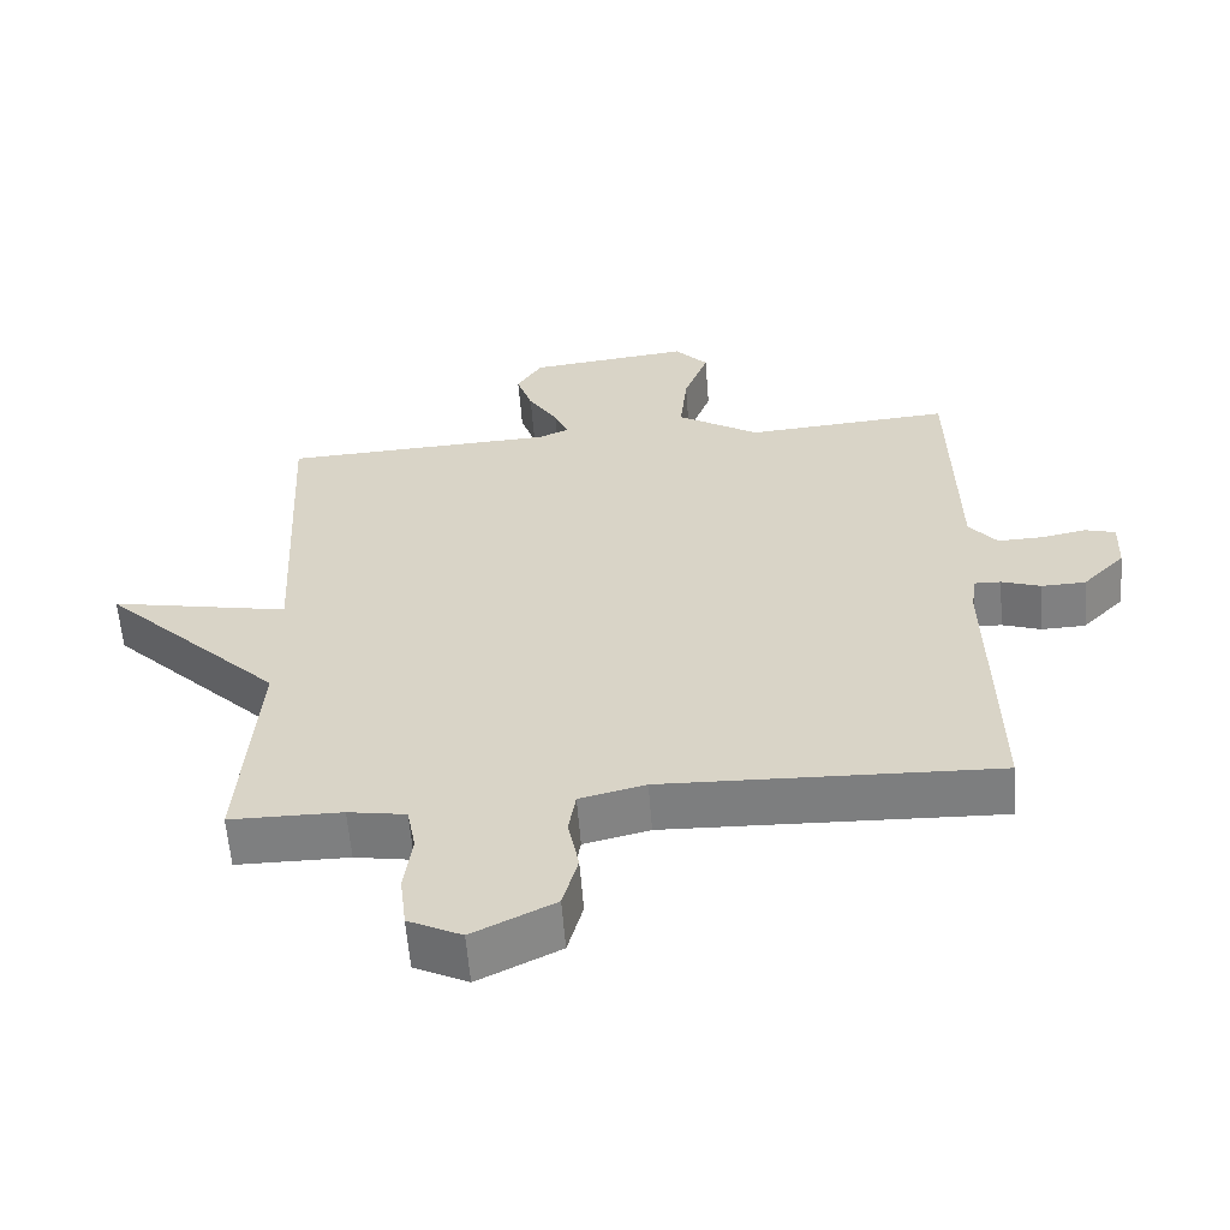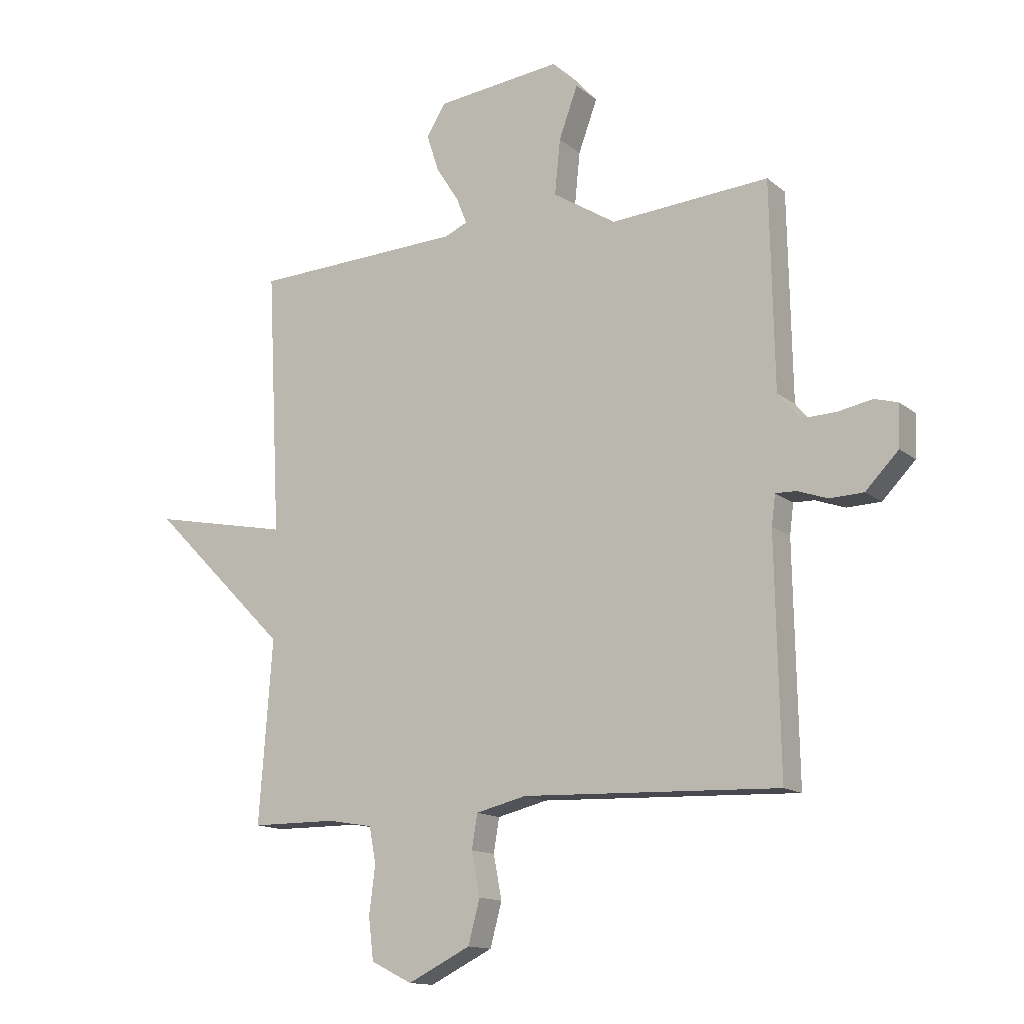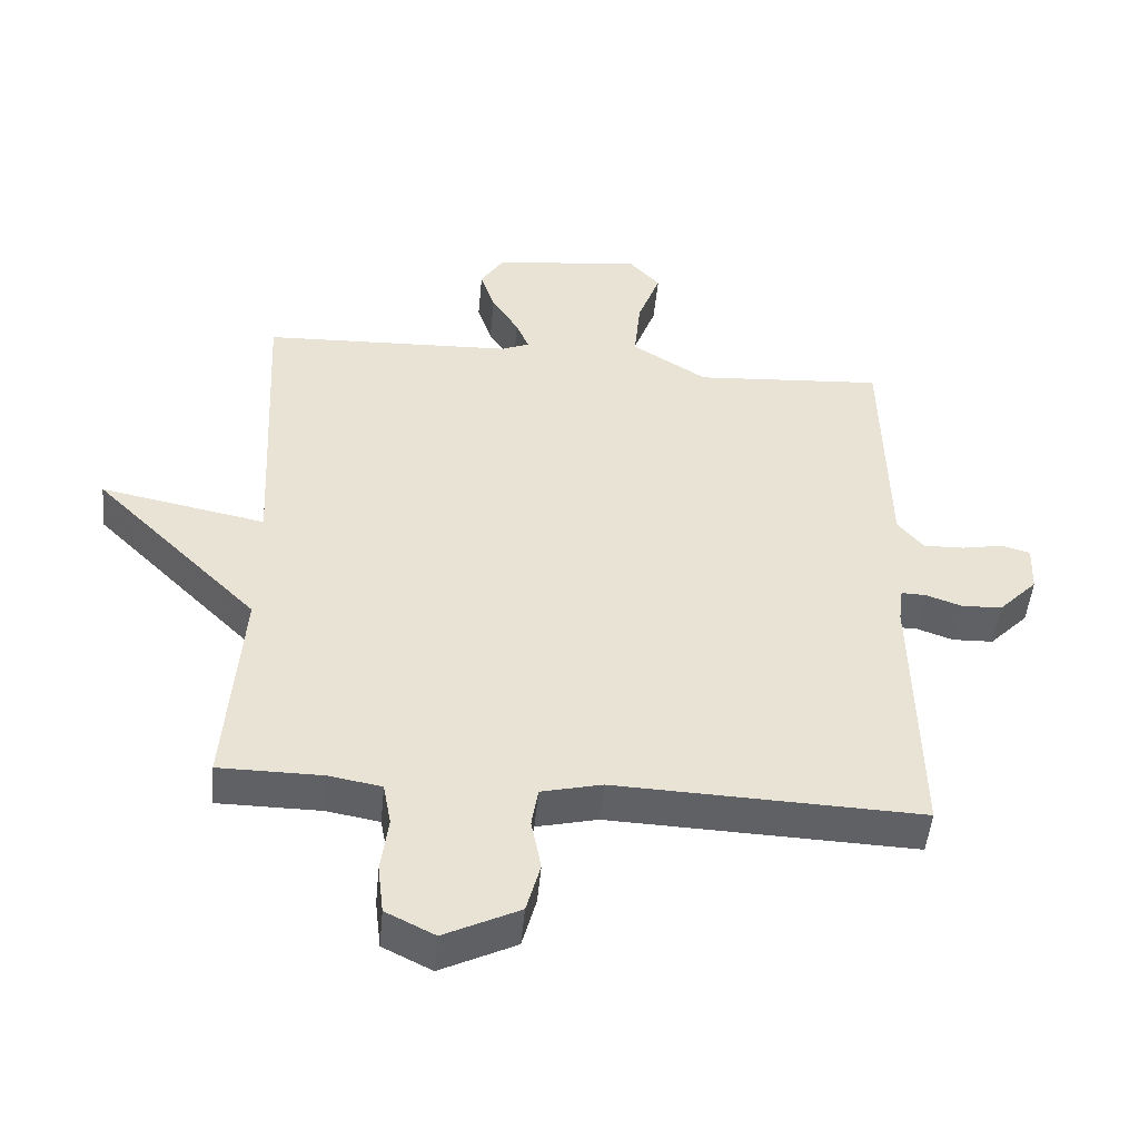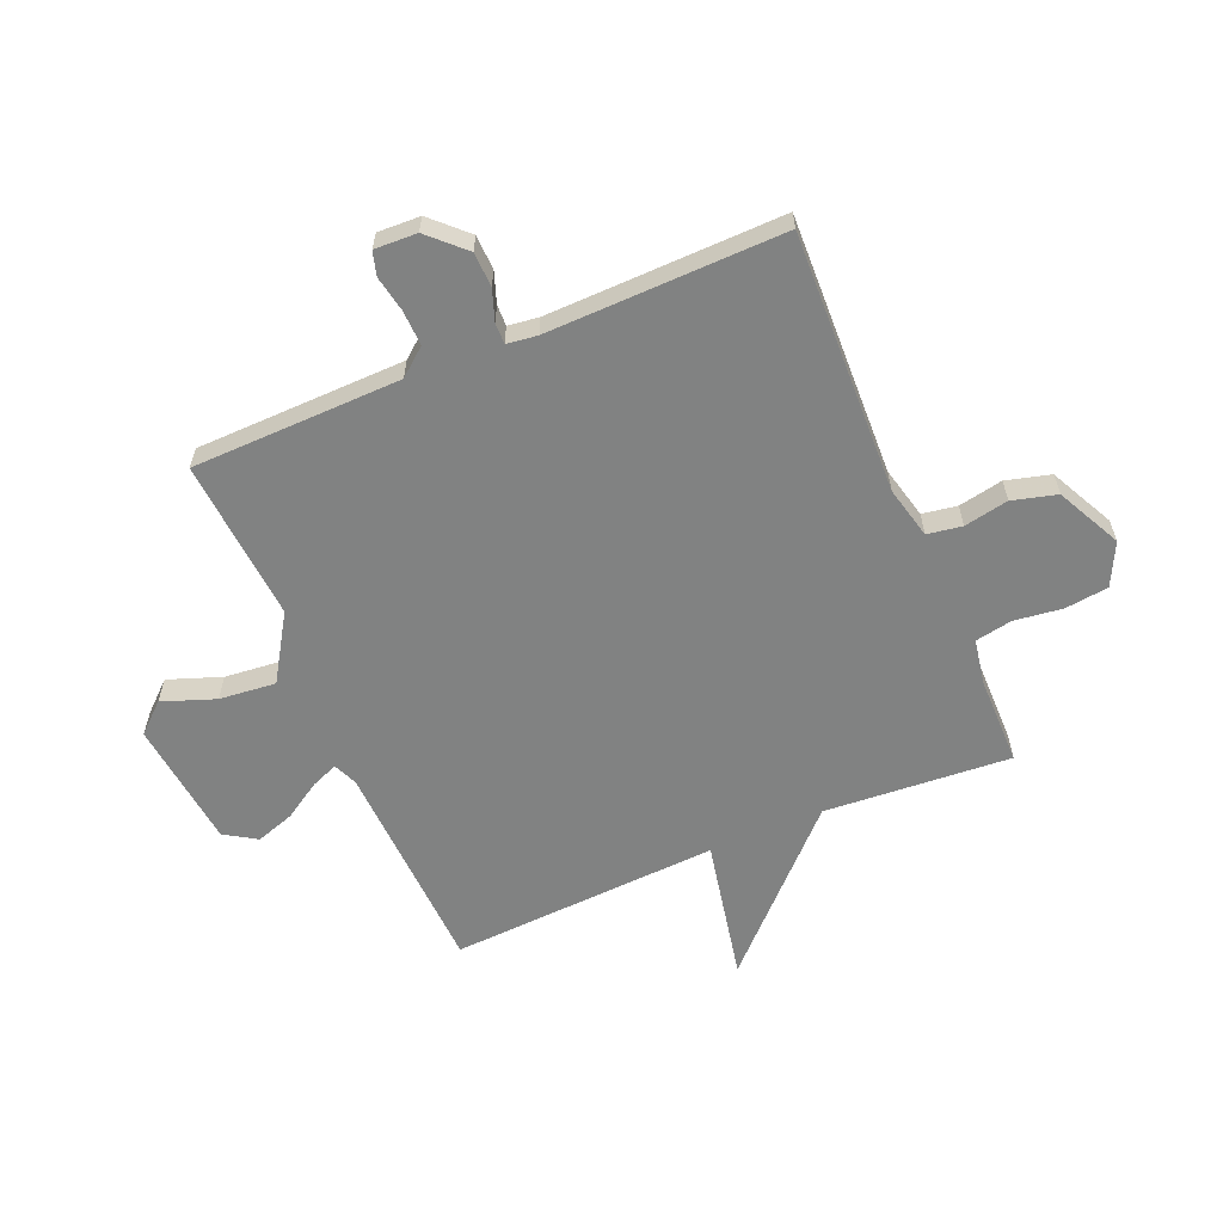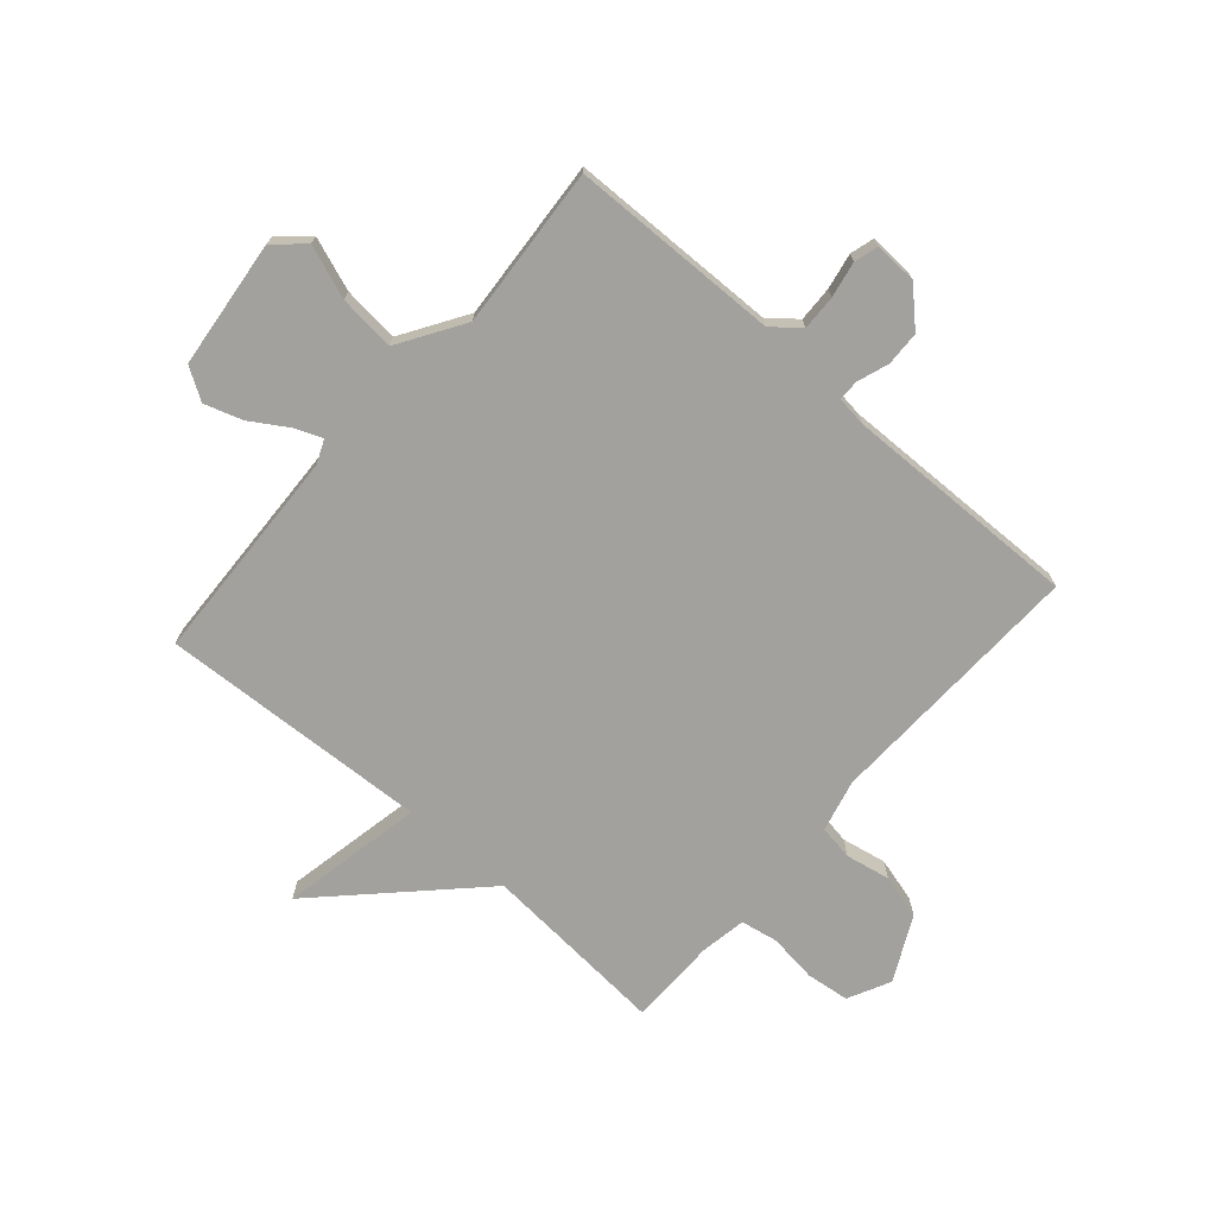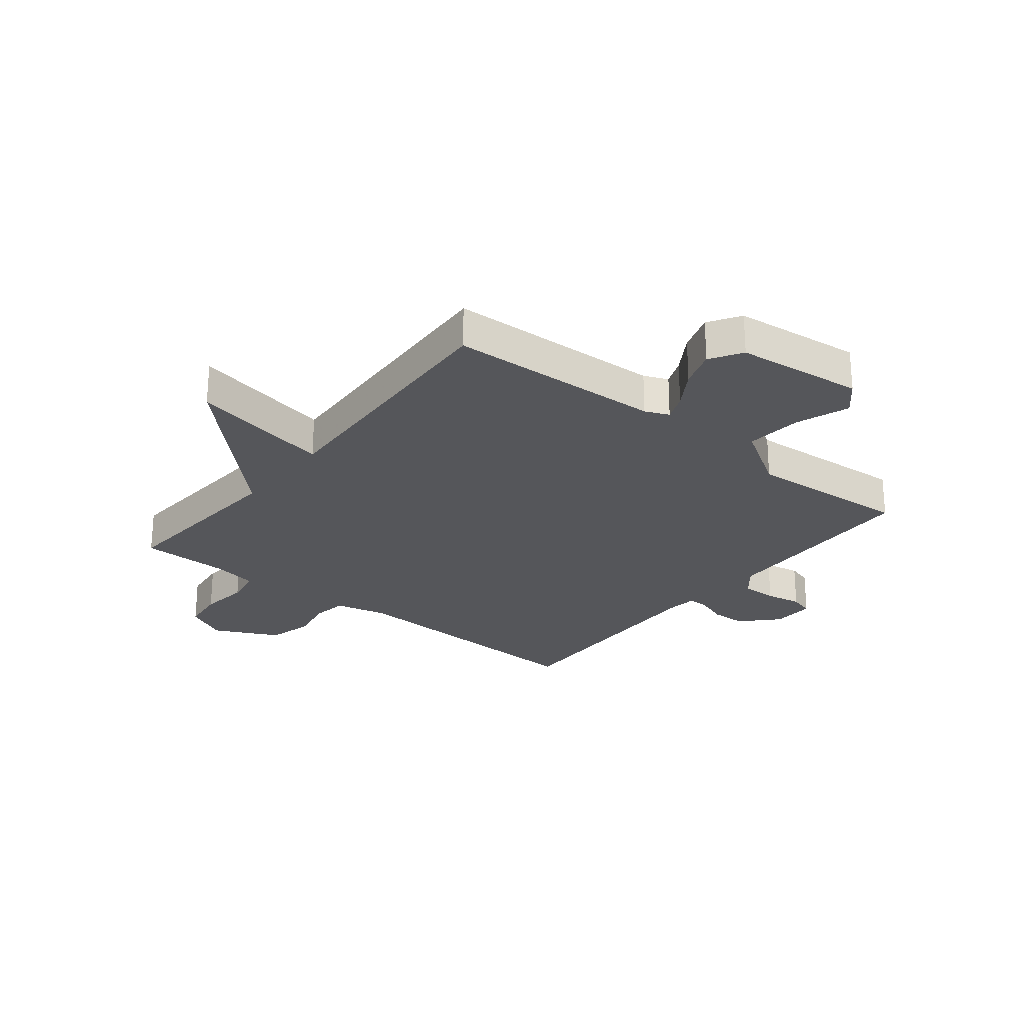
<metadata>
{"format":"obj","ext":"obj","renderer":"f3d","projection":"perspective","resolution":1024,"background":"white","views":[{"elev":-59.7,"azim":4.5,"up":"+Z"},{"elev":-13.8,"azim":30.6,"up":"+Z"},{"elev":-49.1,"azim":-5.4,"up":"+Z"},{"elev":-60.6,"azim":113.0,"up":"+Y"},{"elev":-72.1,"azim":48.9,"up":"+Y"},{"elev":-25.8,"azim":-38.6,"up":"+Y"}]}
</metadata>
<code>
v -0.5 0.07 0.5
v -0.121 0.07 0.516
v -0.079 0.07 0.534
v -0.098 0.07 0.581
v -0.139 0.07 0.646
v -0.161 0.07 0.713
v -0.126 0.07 0.769
v 0.099 0.07 0.794
v 0.145 0.07 0.743
v 0.111 0.07 0.65
v 0.101 0.07 0.551
v 0.215 0.07 0.479
v 0.5 0.07 0.5
v 0.507 0.07 0.132
v 0.546 0.07 0.084
v 0.608 0.07 0.086
v 0.671 0.07 0.098
v 0.713 0.07 0.086
v 0.71 0.07 0.011
v 0.651 0.07 -0.05
v 0.59 0.07 -0.052
v 0.536 0.07 -0.033
v 0.499 0.07 -0.032
v 0.492 0.07 -0.086
v 0.5 0.07 -0.5
v 0.039 0.07 -0.483
v -0.052 0.07 -0.505
v -0.062 0.07 -0.566
v -0.047 0.07 -0.644
v -0.068 0.07 -0.722
v -0.181 0.07 -0.778
v -0.255 0.07 -0.741
v -0.264 0.07 -0.665
v -0.253 0.07 -0.58
v -0.265 0.07 -0.515
v -0.345 0.07 -0.501
v -0.5 0.07 -0.5
v -0.476 0.07 -0.173
v -0.725 0.07 0.077
v -0.476 0.07 0.027
v -0.5 0 0.5
v -0.121 0 0.516
v -0.079 0 0.534
v -0.098 0 0.581
v -0.139 0 0.646
v -0.161 0 0.713
v -0.126 0 0.769
v 0.099 0 0.794
v 0.145 0 0.743
v 0.111 0 0.65
v 0.101 0 0.551
v 0.215 0 0.479
v 0.5 0 0.5
v 0.507 0 0.132
v 0.546 0 0.084
v 0.608 0 0.086
v 0.671 0 0.098
v 0.713 0 0.086
v 0.71 0 0.011
v 0.651 0 -0.05
v 0.59 0 -0.052
v 0.536 0 -0.033
v 0.499 0 -0.032
v 0.492 0 -0.086
v 0.5 0 -0.5
v 0.039 0 -0.483
v -0.052 0 -0.505
v -0.062 0 -0.566
v -0.047 0 -0.644
v -0.068 0 -0.722
v -0.181 0 -0.778
v -0.255 0 -0.741
v -0.264 0 -0.665
v -0.253 0 -0.58
v -0.265 0 -0.515
v -0.345 0 -0.501
v -0.5 0 -0.5
v -0.476 0 -0.173
v -0.725 0 0.077
v -0.476 0 0.027
f 38 39 40
f 36 37 38
f 35 36 38 40
f 32 33 34
f 31 32 34
f 30 31 34
f 29 30 34
f 28 29 34
f 27 28 34 35
f 40 1 2
f 35 40 2
f 27 35 2
f 26 27 2
f 20 21 22
f 19 20 22
f 18 19 22
f 17 18 22
f 16 17 22
f 15 16 22 23
f 14 15 23
f 14 23 24
f 13 14 24
f 12 13 24
f 8 9 10
f 7 8 10
f 6 7 10
f 5 6 10
f 4 5 10
f 3 4 10 11
f 24 25 26
f 12 24 26
f 11 12 26
f 3 11 26
f 2 3 26
f 80 79 78
f 78 77 76
f 80 78 76 75
f 74 73 72
f 74 72 71
f 74 71 70
f 74 70 69
f 74 69 68
f 75 74 68 67
f 42 41 80
f 42 80 75
f 42 75 67
f 42 67 66
f 62 61 60
f 62 60 59
f 62 59 58
f 62 58 57
f 62 57 56
f 63 62 56 55
f 63 55 54
f 64 63 54
f 64 54 53
f 64 53 52
f 50 49 48
f 50 48 47
f 50 47 46
f 50 46 45
f 50 45 44
f 51 50 44 43
f 66 65 64
f 66 64 52
f 66 52 51
f 66 51 43
f 66 43 42
f 1 41 42 2
f 2 42 43 3
f 3 43 44 4
f 4 44 45 5
f 5 45 46 6
f 6 46 47 7
f 7 47 48 8
f 8 48 49 9
f 9 49 50 10
f 10 50 51 11
f 11 51 52 12
f 12 52 53 13
f 13 53 54 14
f 14 54 55 15
f 15 55 56 16
f 16 56 57 17
f 17 57 58 18
f 18 58 59 19
f 19 59 60 20
f 20 60 61 21
f 21 61 62 22
f 22 62 63 23
f 23 63 64 24
f 24 64 65 25
f 25 65 66 26
f 26 66 67 27
f 27 67 68 28
f 28 68 69 29
f 29 69 70 30
f 30 70 71 31
f 31 71 72 32
f 32 72 73 33
f 33 73 74 34
f 34 74 75 35
f 35 75 76 36
f 36 76 77 37
f 37 77 78 38
f 38 78 79 39
f 39 79 80 40
f 40 80 41 1

</code>
